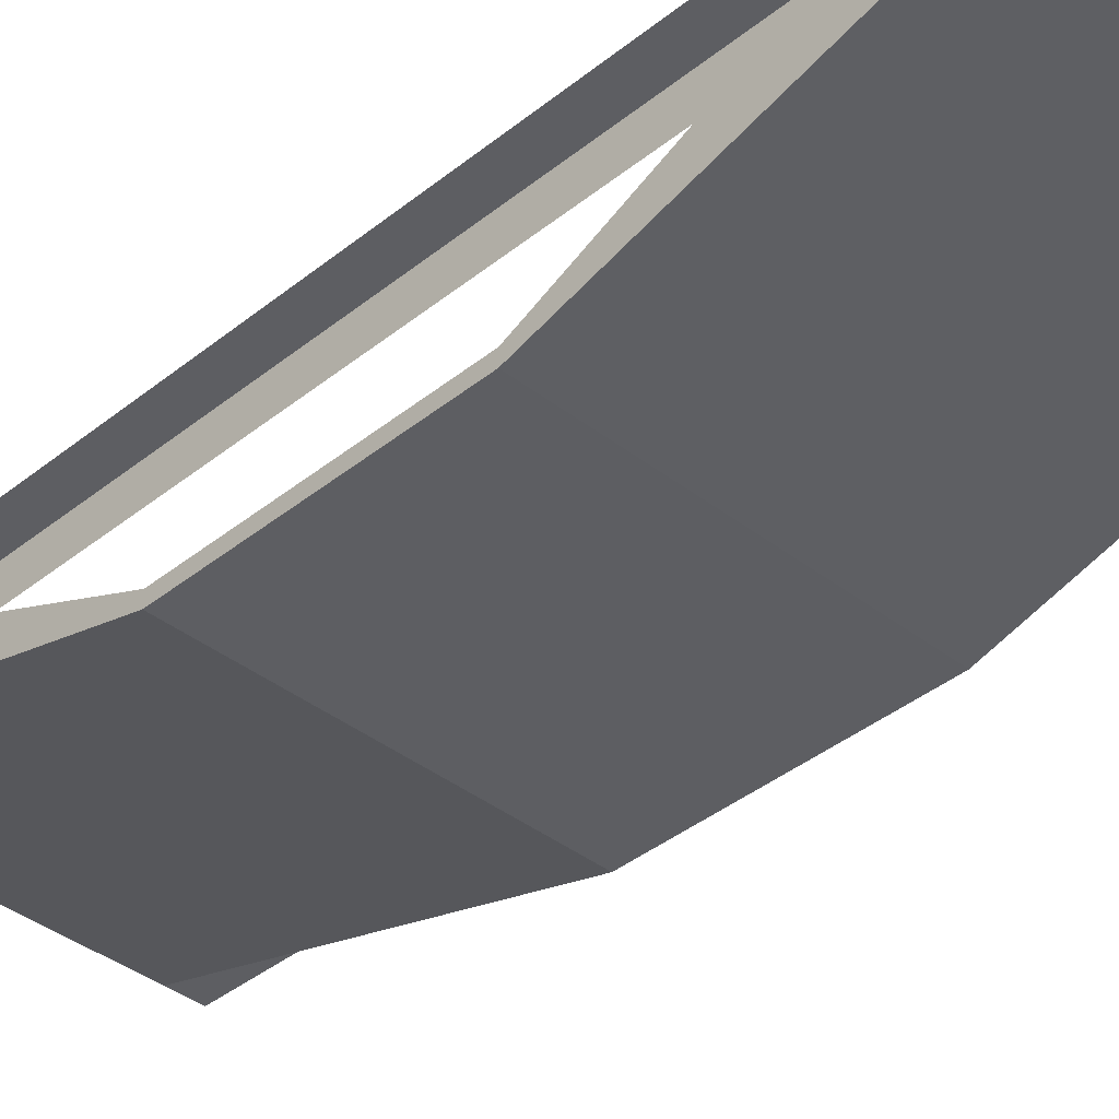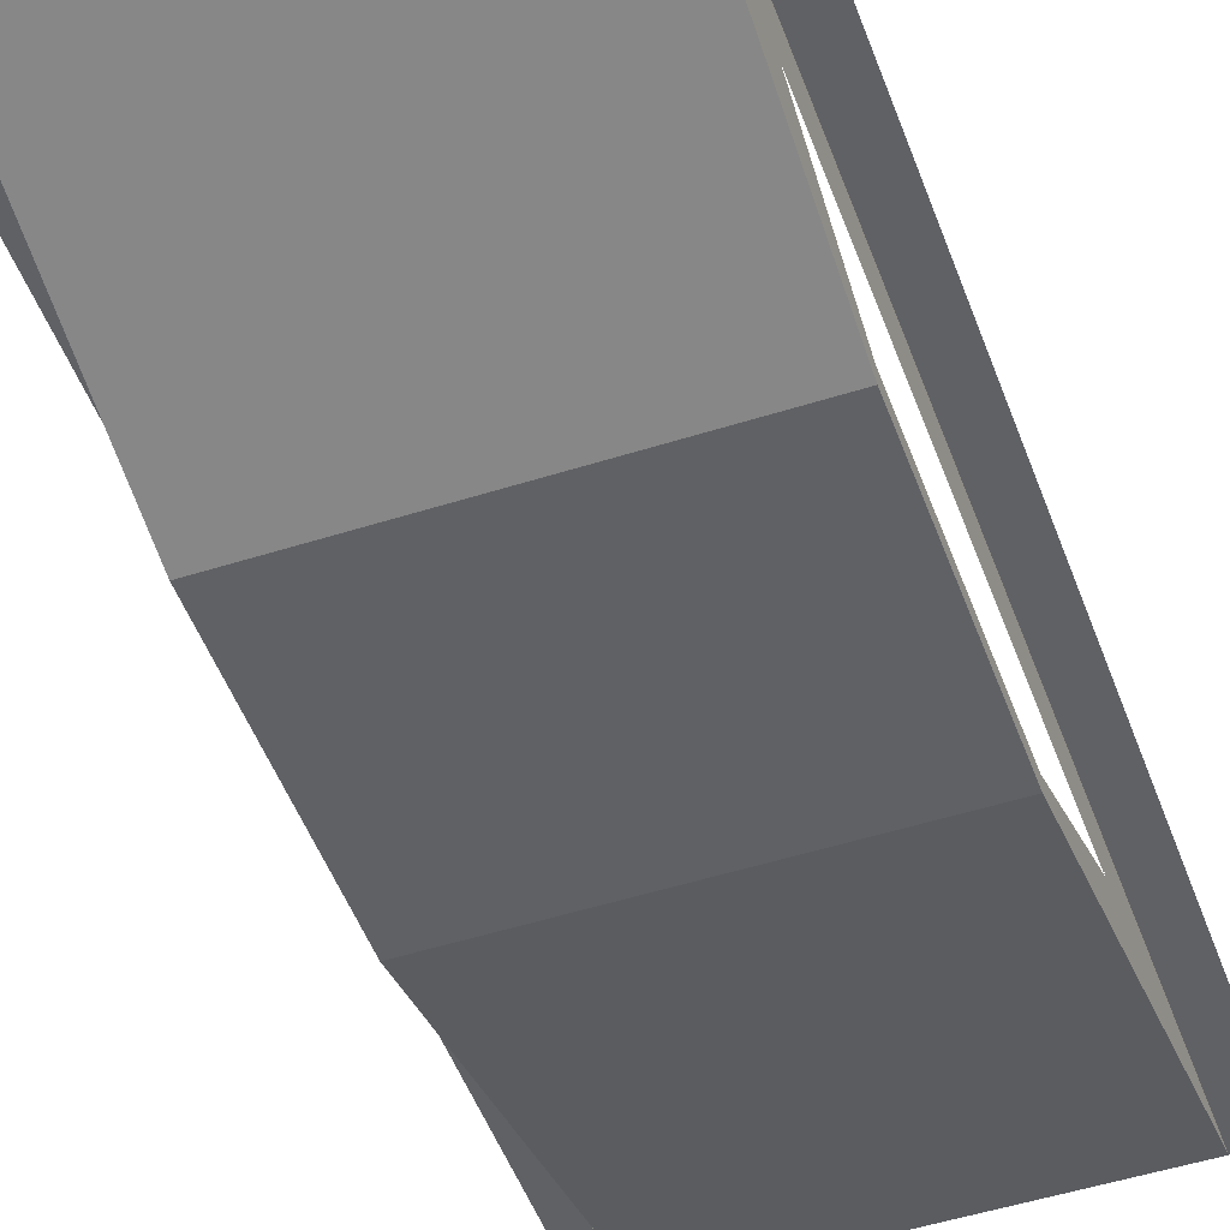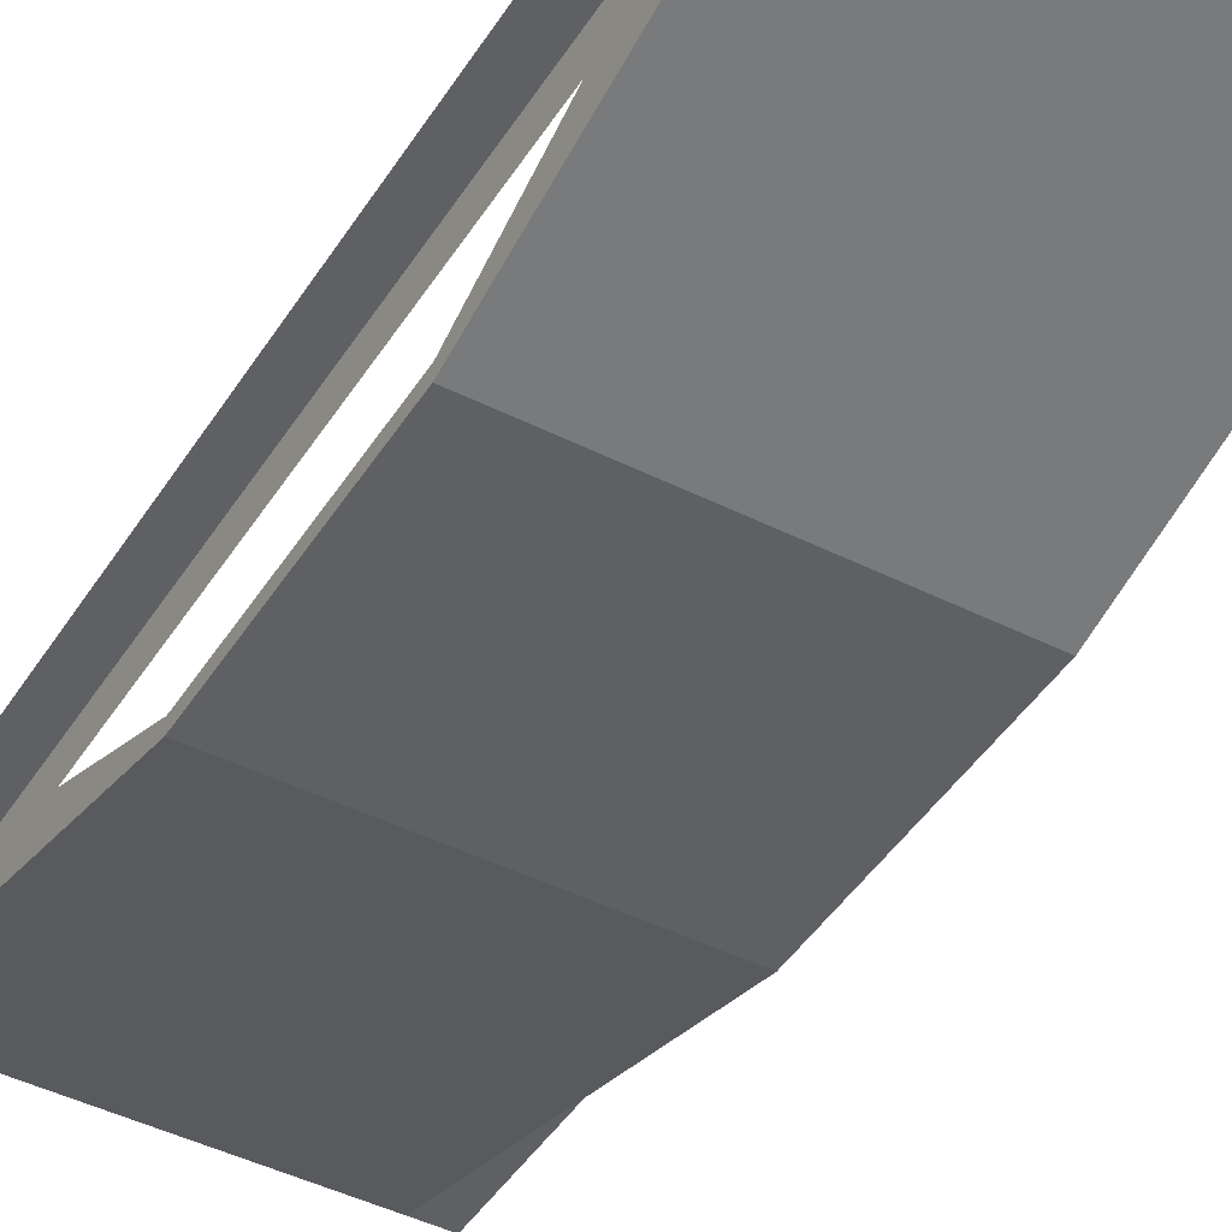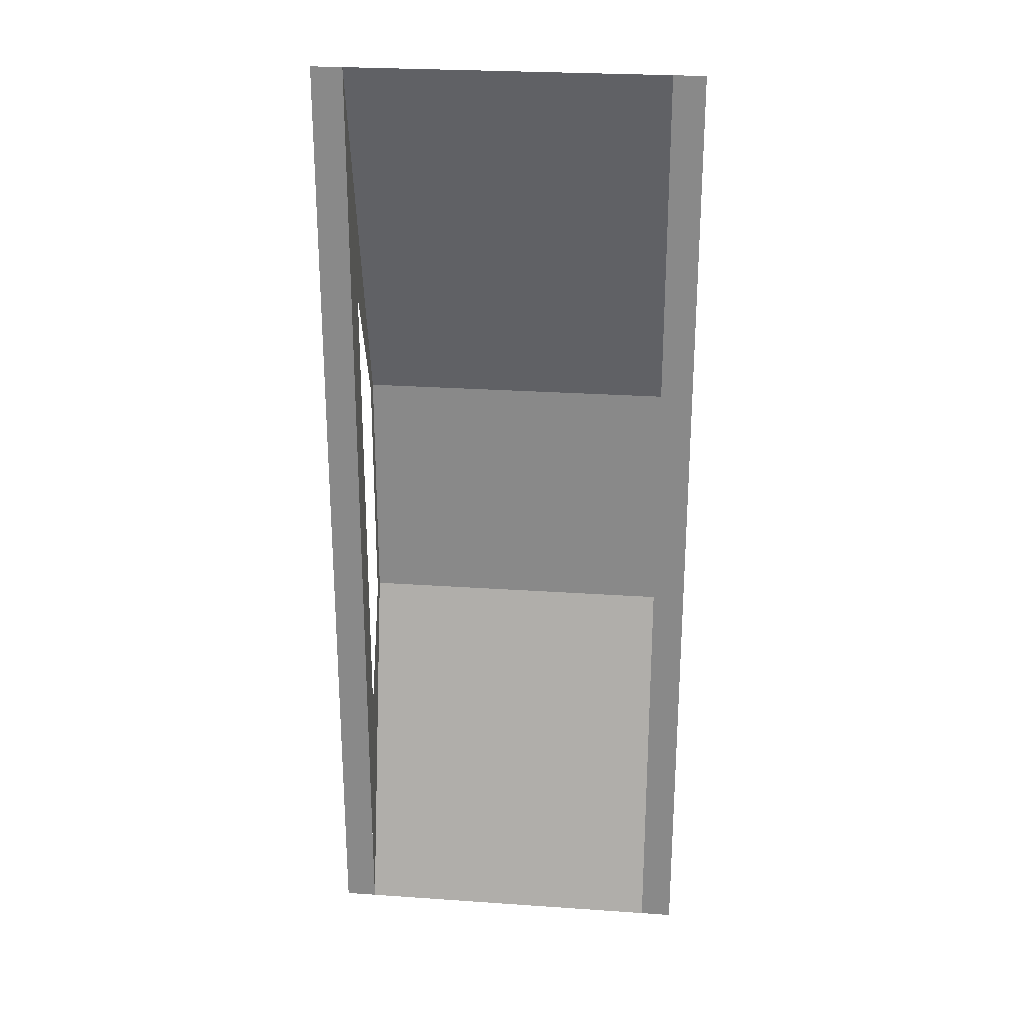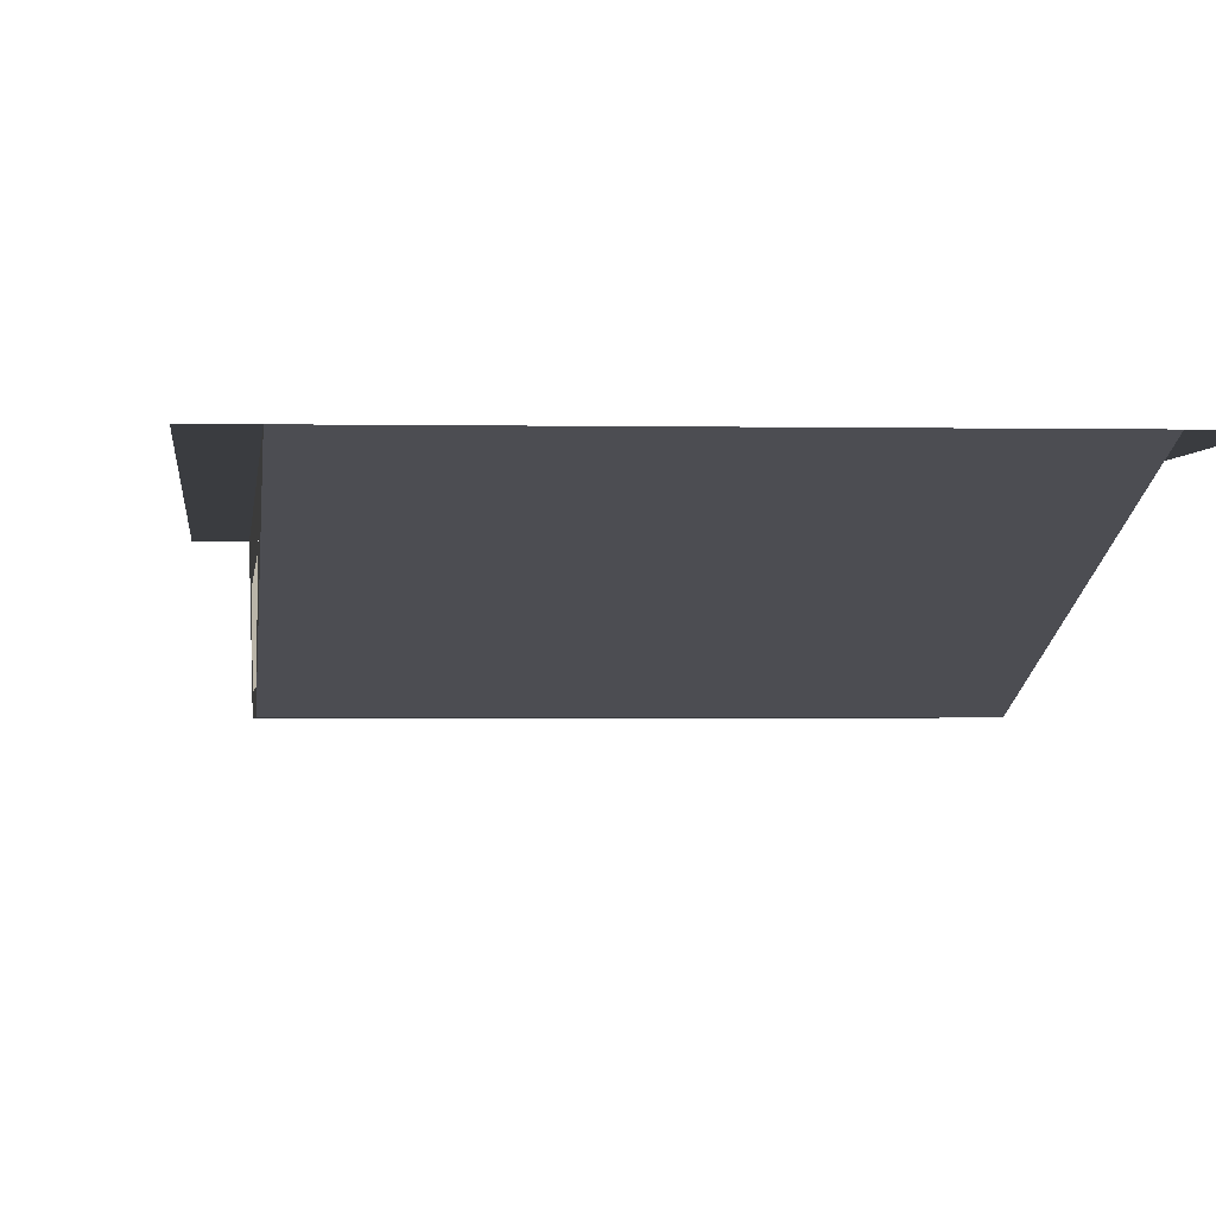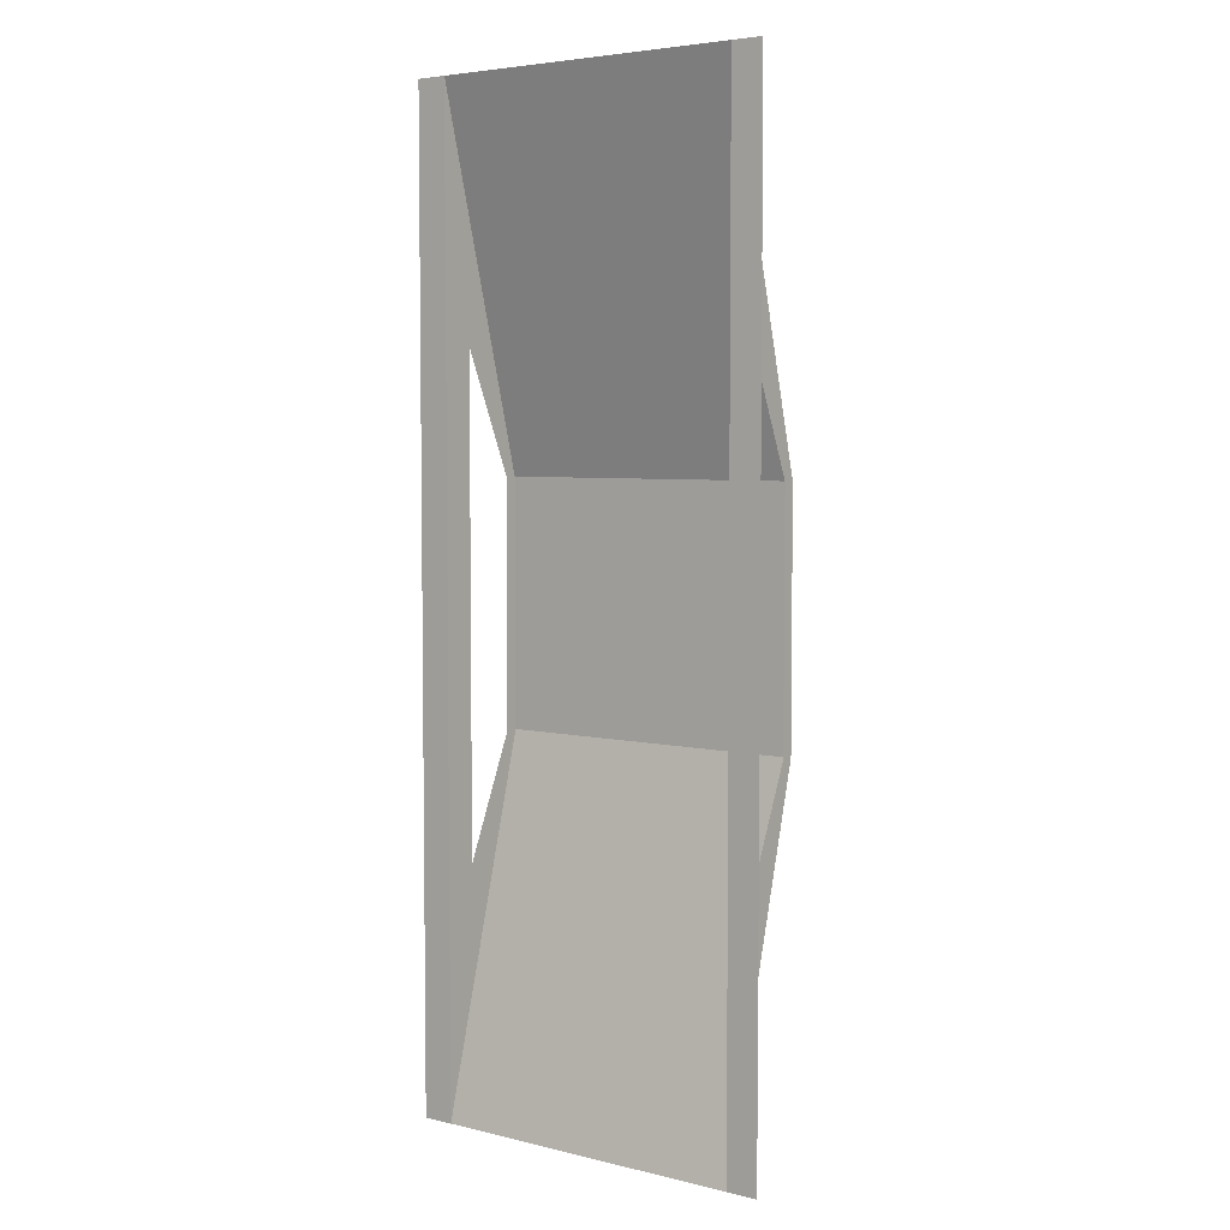
<metadata>
{"format":"obj","ext":"obj","renderer":"f3d","projection":"perspective","resolution":1024,"background":"white","views":[{"elev":-38.5,"azim":-44.5,"up":"+Y"},{"elev":-49.0,"azim":-160.4,"up":"+Y"},{"elev":-44.5,"azim":-30.4,"up":"+Y"},{"elev":25.8,"azim":-173.7,"up":"+Z"},{"elev":-1.5,"azim":-4.8,"up":"+Y"},{"elev":4.8,"azim":-142.8,"up":"+Z"}]}
</metadata>
<code>
v -700 0 -2164
v 0 0 -2164
v 0 -145 -1623
v -700 -145 -1623
v 700 0 -2164
v 700 -145 -1623
v -700 -290 -1082
v 0 -290 -1082
v 700 -290 -1082
v 0 -435 -541
v -700 -435 -541
v 700 -435 -541
v -700 0 2164
v 0 0 2164
v 0 -145 1623
v -700 -145 1623
v 700 0 2164
v 700 -145 1623
v -700 -290 1082
v 0 -290 1082
v 700 -290 1082
v 0 -435 541
v -700 -435 541
v 700 -435 541
v -700 0 -1623
v -700 -145 -1082
v -700 -380 -541
v -700 0 -1082
v -700 -145 -541
v -700 0 -541
v -700 0 0
v -700 -145 0
v 700 0 -1623
v 700 -145 -1082
v 700 -380 -541
v 700 0 -1082
v 700 -145 -541
v 700 0 -541
v 700 0 0
v 700 -145 0
v -700 0 1623
v -700 -145 1082
v -700 -380 541
v -700 0 1082
v -700 -145 541
v -700 0 541
v 700 0 1623
v 700 -145 1082
v 700 -380 541
v 700 0 1082
v 700 -145 541
v 700 0 541
v -840 0 2164
v -840 0 1464
v -700 0 1464
v -700 0 764
v -840 0 764
v -840 0 0
v -840 0 -2164
v -840 0 -1464
v -700 0 -1464
v -700 0 -764
v -840 0 -764
v 840 0 2164
v 840 0 1464
v 700 0 1464
v 700 0 764
v 840 0 764
v 840 0 0
v 840 0 -2164
v 840 0 -1464
v 700 0 -1464
v 700 0 -764
v 840 0 -764
f 13 53 54
f 54 55 13
f 54 57 56
f 55 54 56
f 56 57 58
f 58 31 56
f 60 59 1
f 61 60 1
f 62 63 60
f 60 61 62
f 58 63 62
f 31 58 62
f 64 17 65
f 66 65 17
f 68 65 67
f 65 66 67
f 68 67 69
f 39 69 67
f 70 71 5
f 71 72 5
f 74 73 71
f 72 71 73
f 74 69 73
f 69 39 73
f 1 2 3
f 3 4 1
f 3 8 7
f 4 3 7
f 9 8 3
f 3 6 9
f 9 10 8
f 10 9 12
f 15 14 13
f 16 15 13
f 21 20 22
f 22 24 21
f 10 12 22
f 24 22 12
f 4 25 1
f 27 26 7
f 27 7 11
f 28 26 29
f 29 30 28
f 29 32 31
f 30 29 31
f 7 28 25
f 25 4 7
f 5 33 6
f 9 34 35
f 35 12 9
f 34 36 37
f 38 37 36
f 40 37 39
f 37 38 39
f 33 36 9
f 33 9 6
f 13 41 16
f 19 42 43
f 43 23 19
f 45 42 44
f 46 45 44
f 31 32 45
f 45 46 31
f 41 44 19
f 41 19 16
f 18 47 17
f 49 48 21
f 49 21 24
f 48 51 50
f 51 52 50
f 40 39 51
f 52 51 39
f 21 50 47
f 47 18 21
f 11 23 43
f 27 11 43
f 49 24 12
f 12 35 49
f 5 3 2
f 6 3 5
f 7 8 10
f 10 11 7
f 17 14 15
f 15 18 17
f 19 20 15
f 15 16 19
f 21 15 20
f 18 15 21
f 22 20 19
f 22 19 23
f 11 10 22
f 22 23 11

</code>
